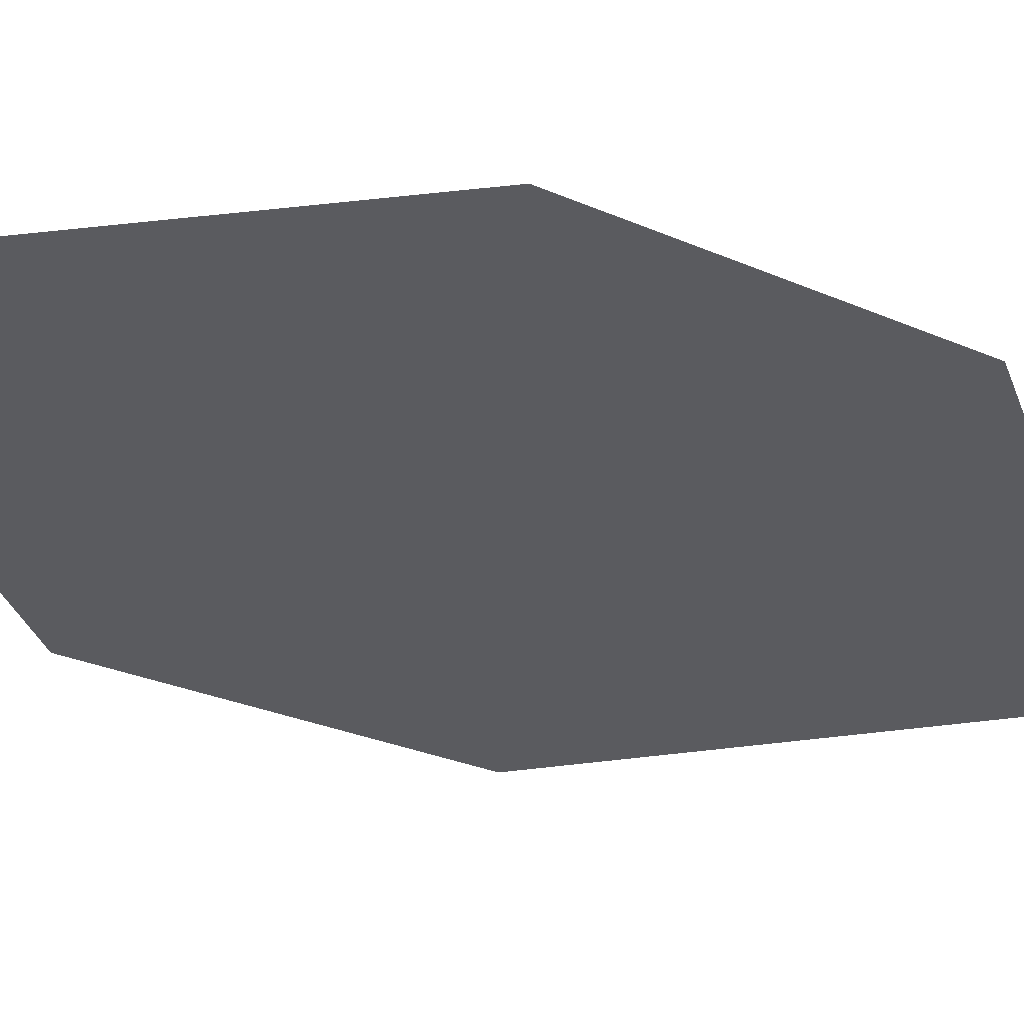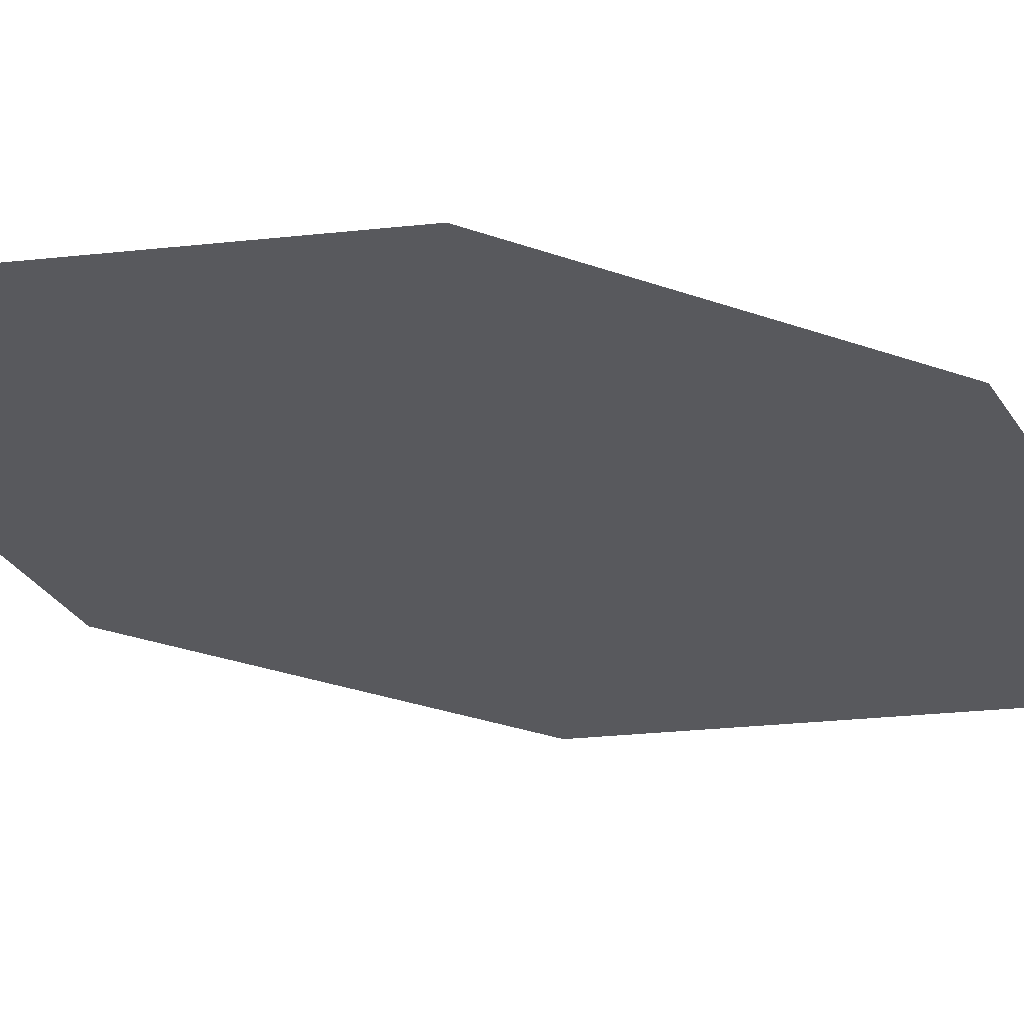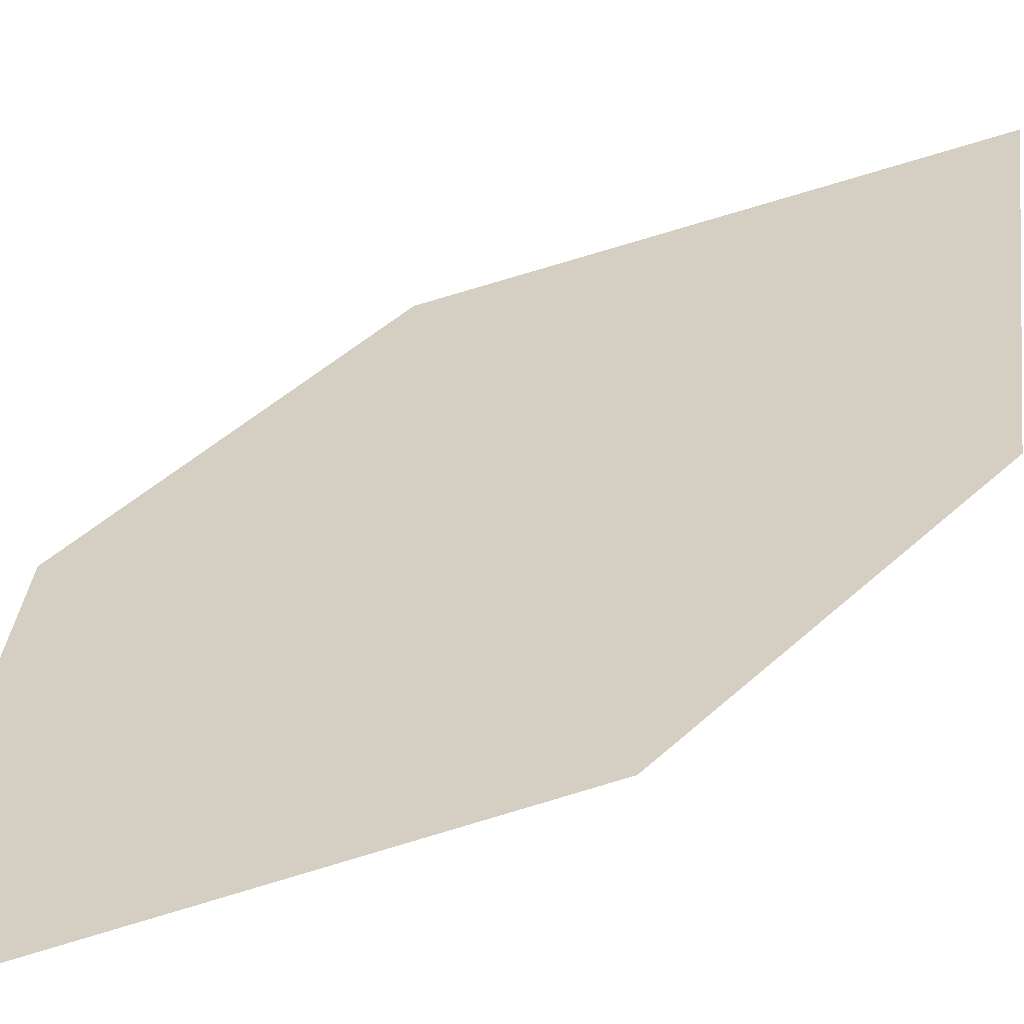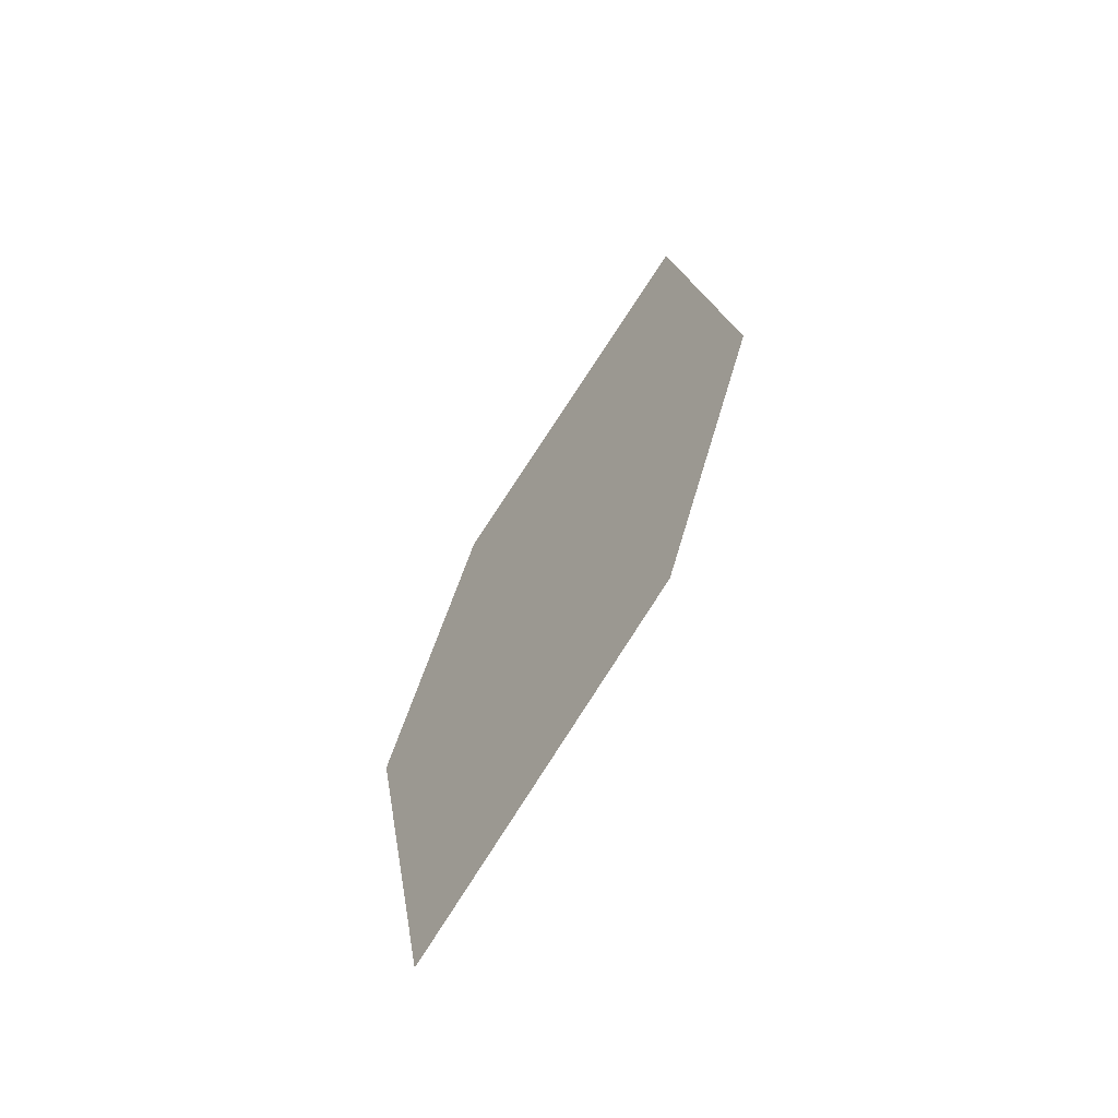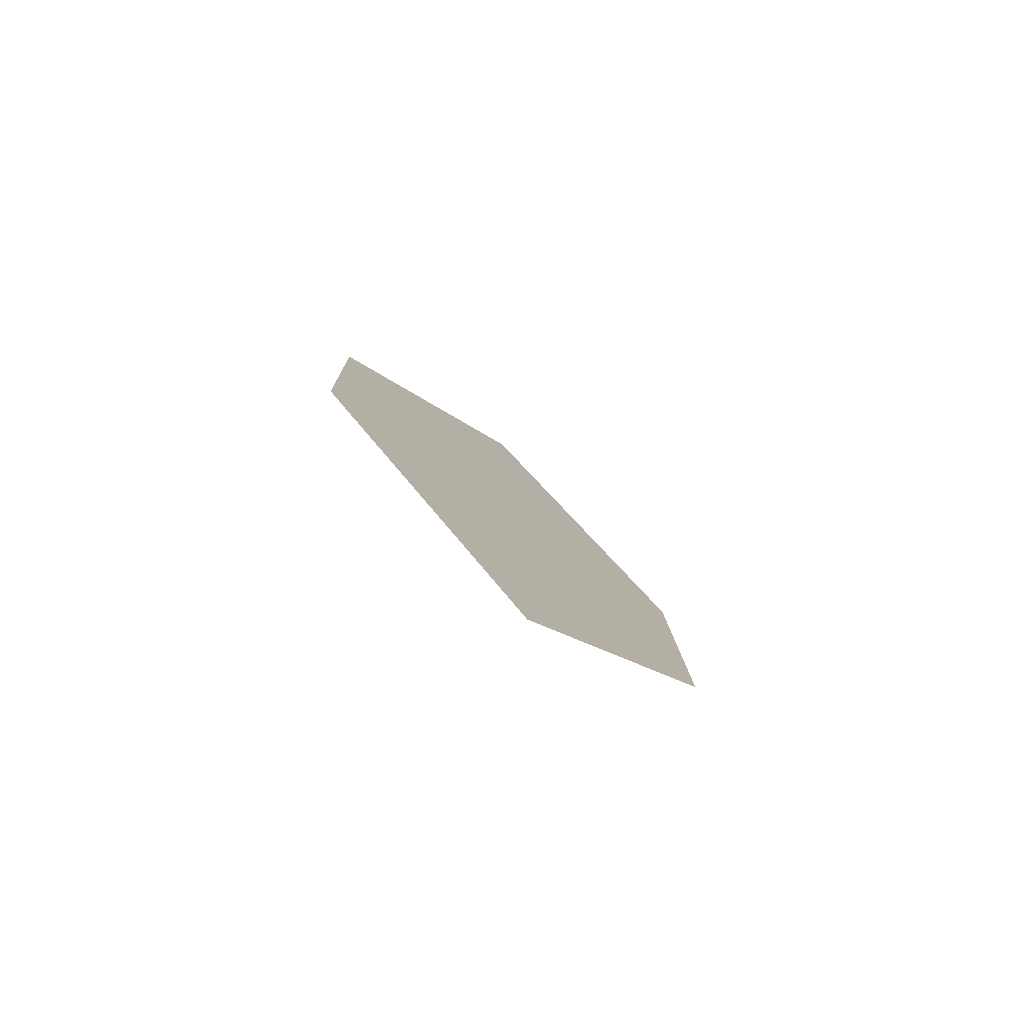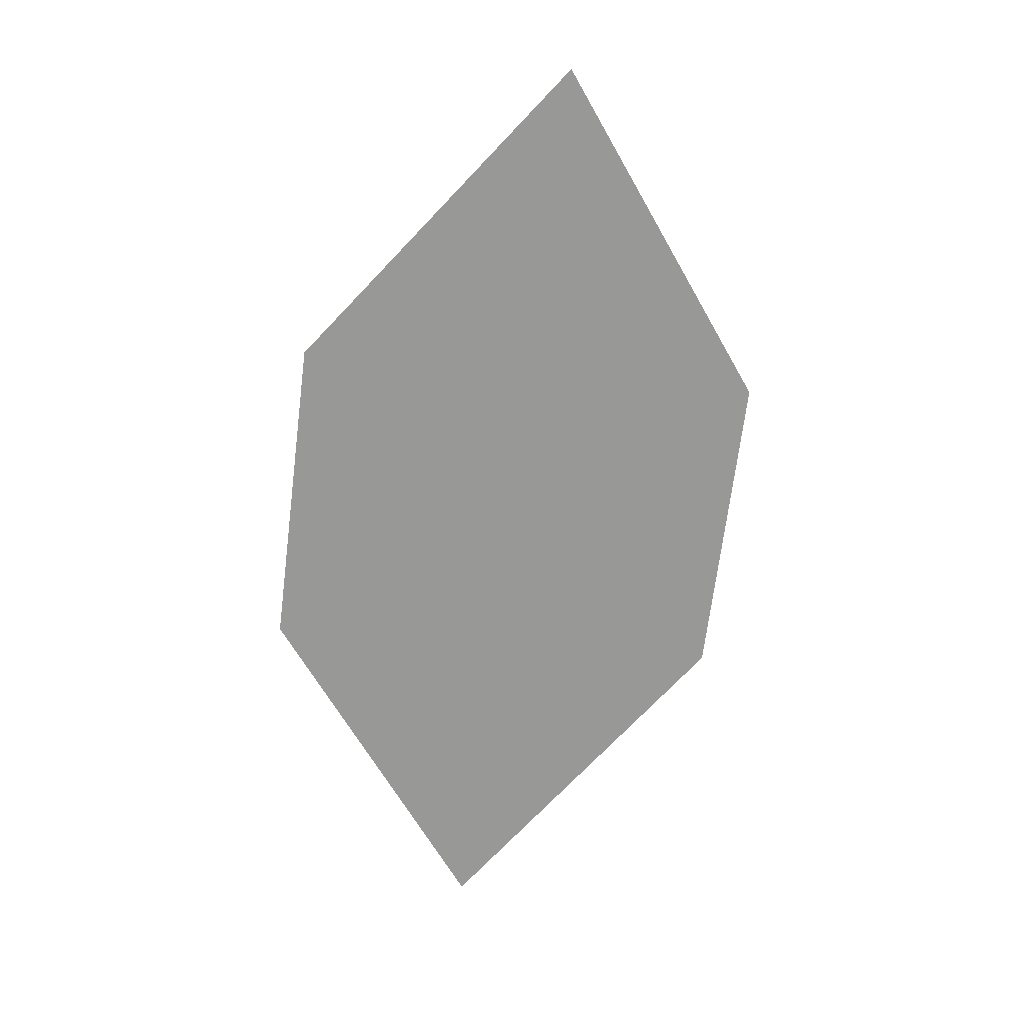
<metadata>
{"format":"obj","ext":"obj","renderer":"f3d","projection":"perspective","resolution":1024,"background":"white","views":[{"elev":0.2,"azim":-122.5,"up":"+Z"},{"elev":-64.9,"azim":67.4,"up":"+Z"},{"elev":63.1,"azim":-135.6,"up":"+Z"},{"elev":-40.6,"azim":-94.2,"up":"+Y"},{"elev":-64.3,"azim":172.1,"up":"+Y"},{"elev":34.3,"azim":-153.0,"up":"+Y"}]}
</metadata>
<code>
o leaves.057
v -0.2262 -0.07734 0.7643
v -0.2252 -0.1896 0.7344
v -0.2013 -0.1106 0.7394
v -0.2505 -0.1189 0.7692
v -0.2501 -0.1564 0.7593
v -0.201 -0.148 0.7295
f 1 2 6 3
f 1 4 5 2

</code>
